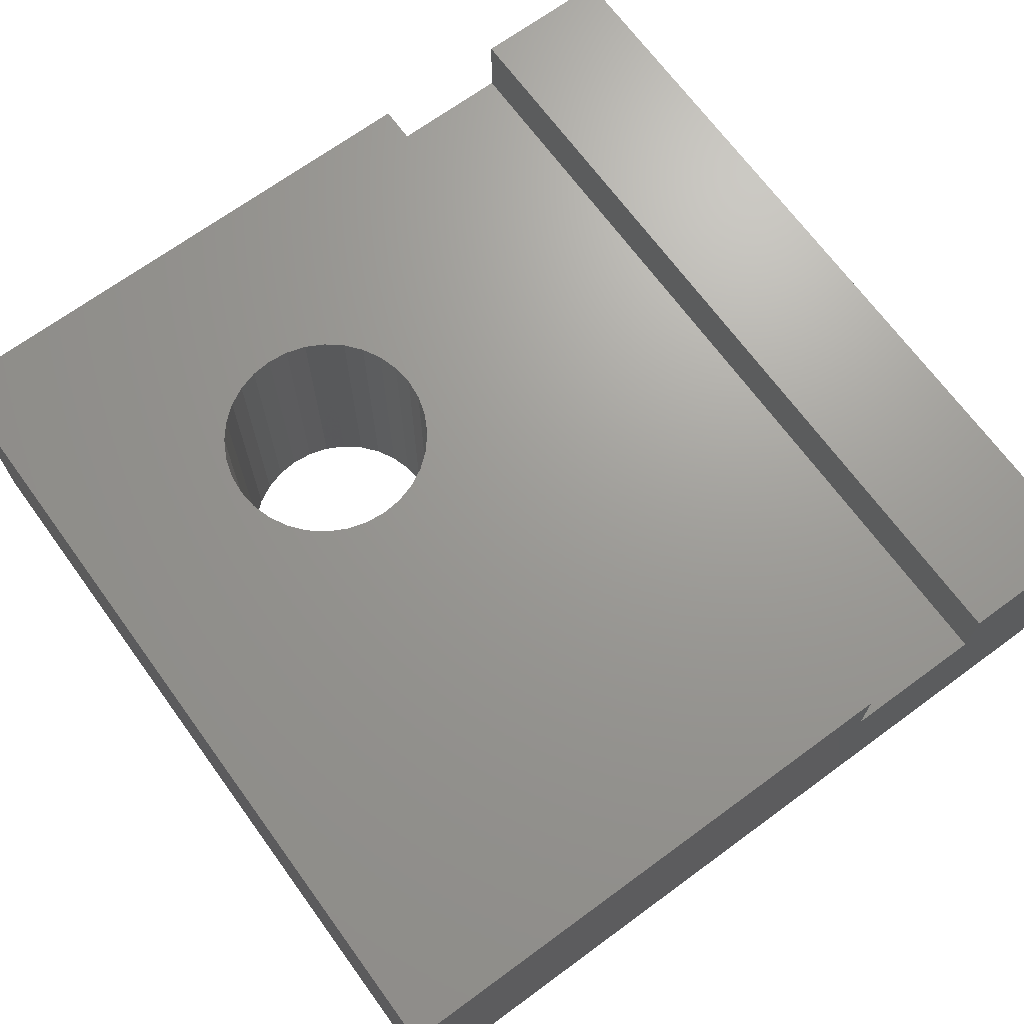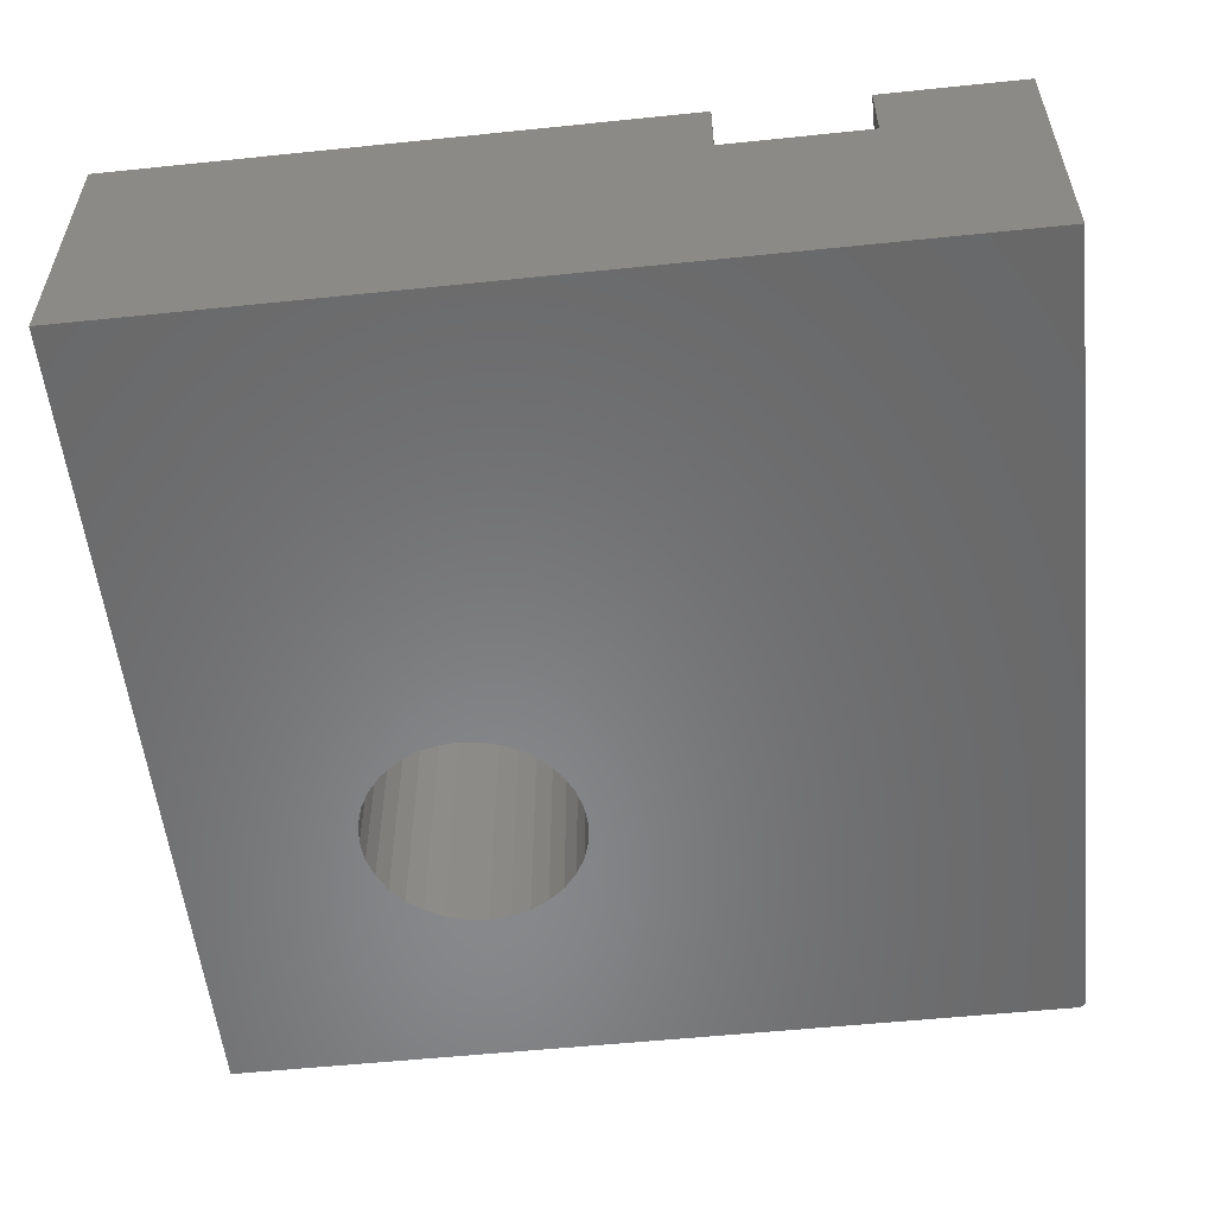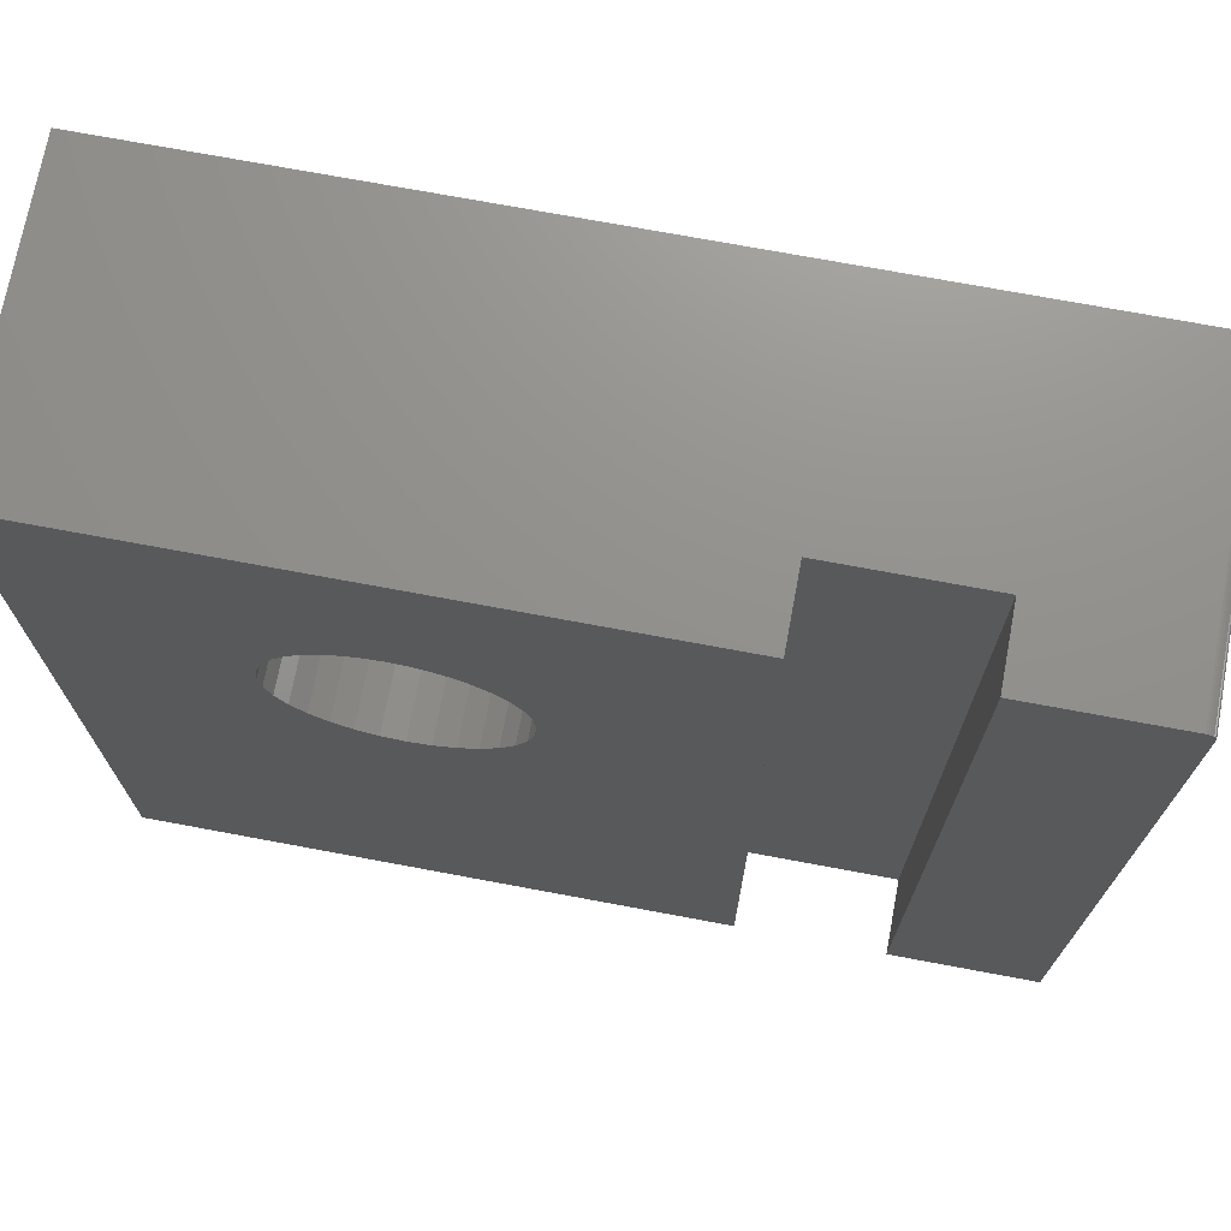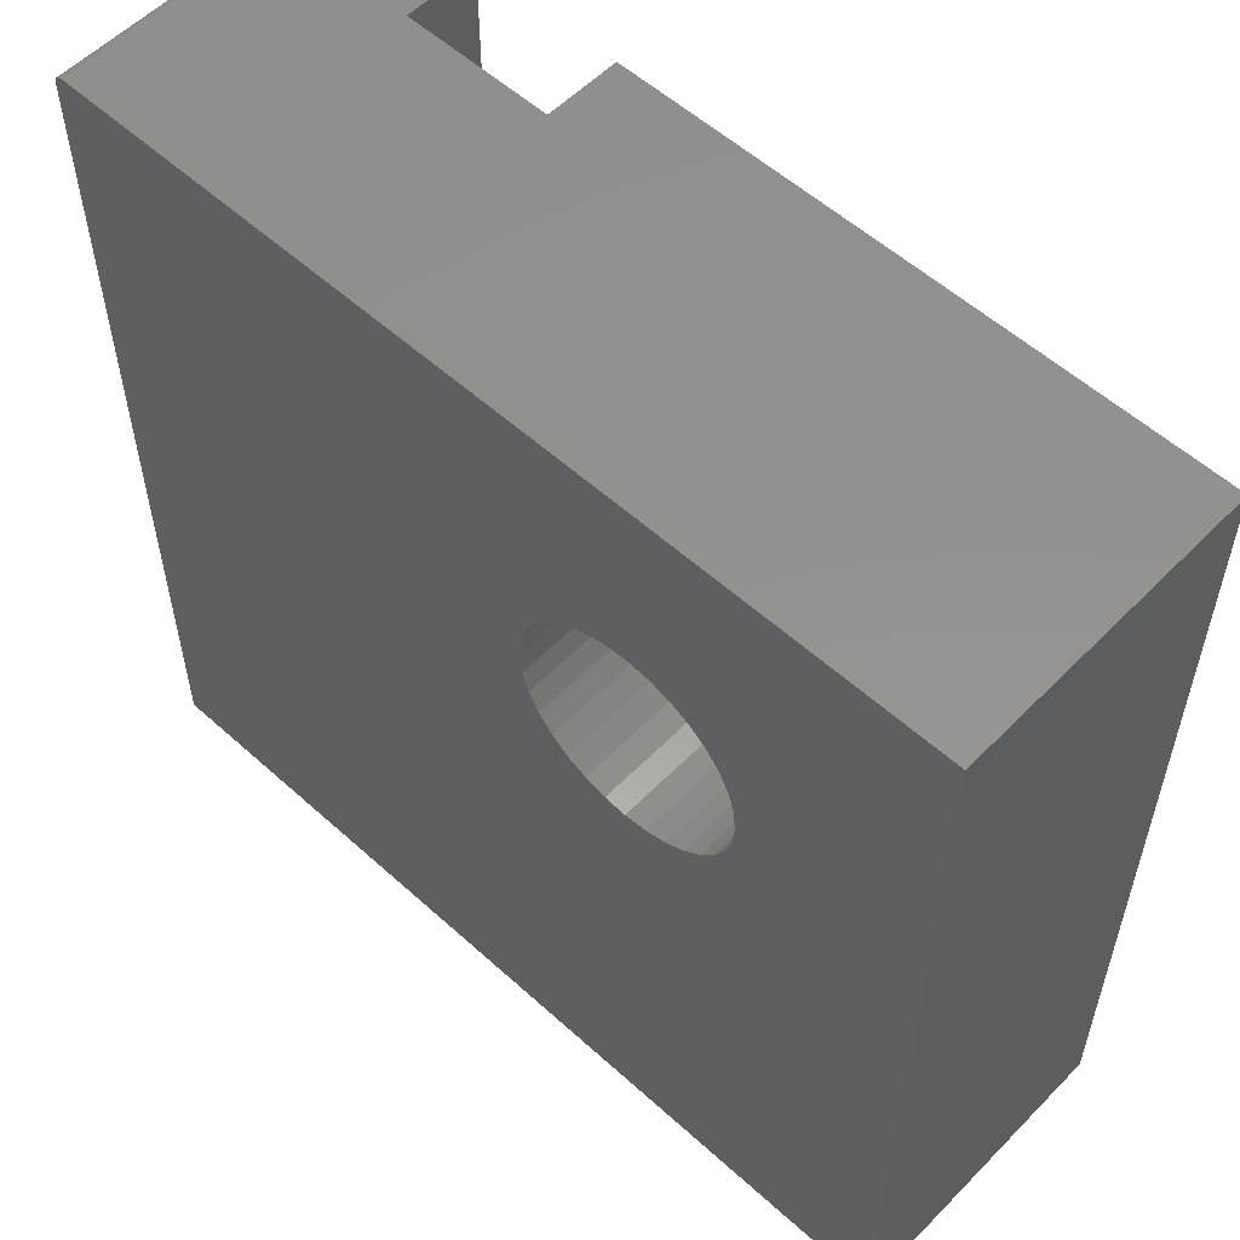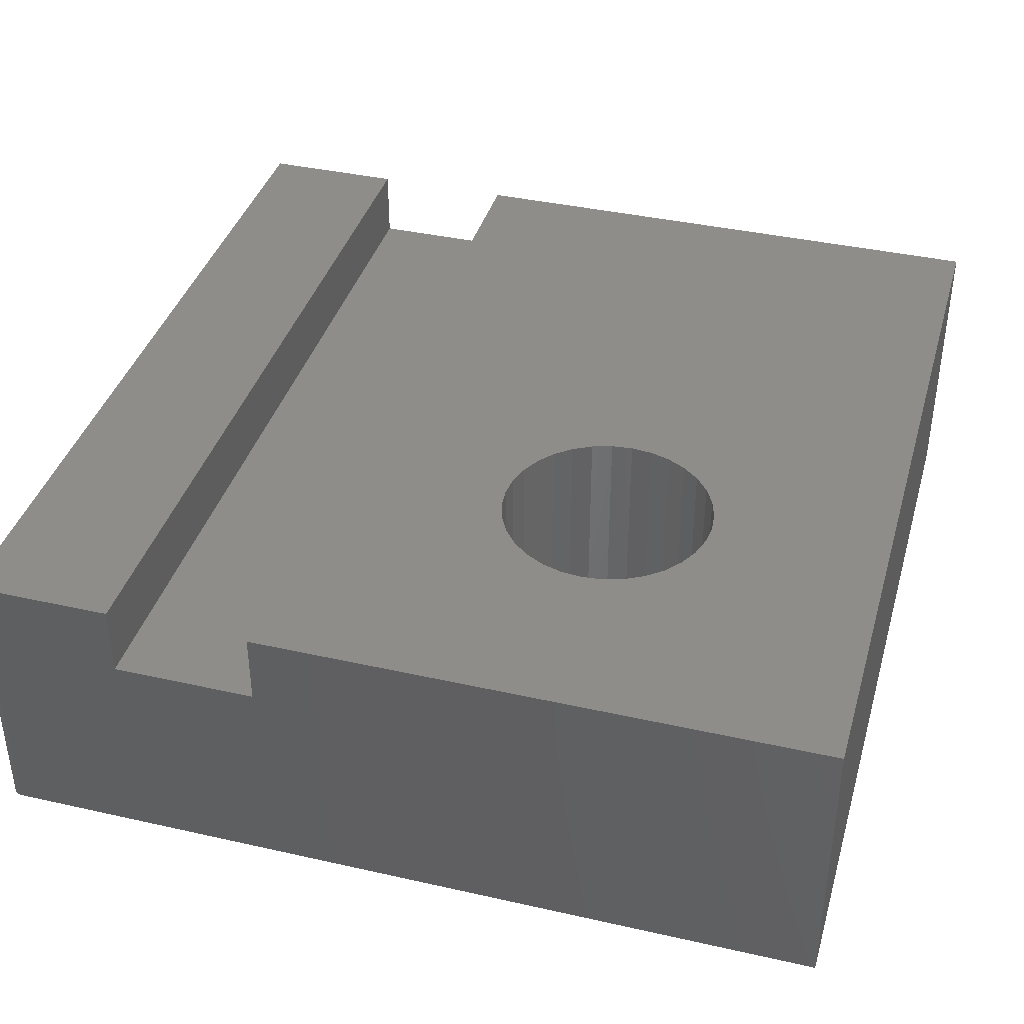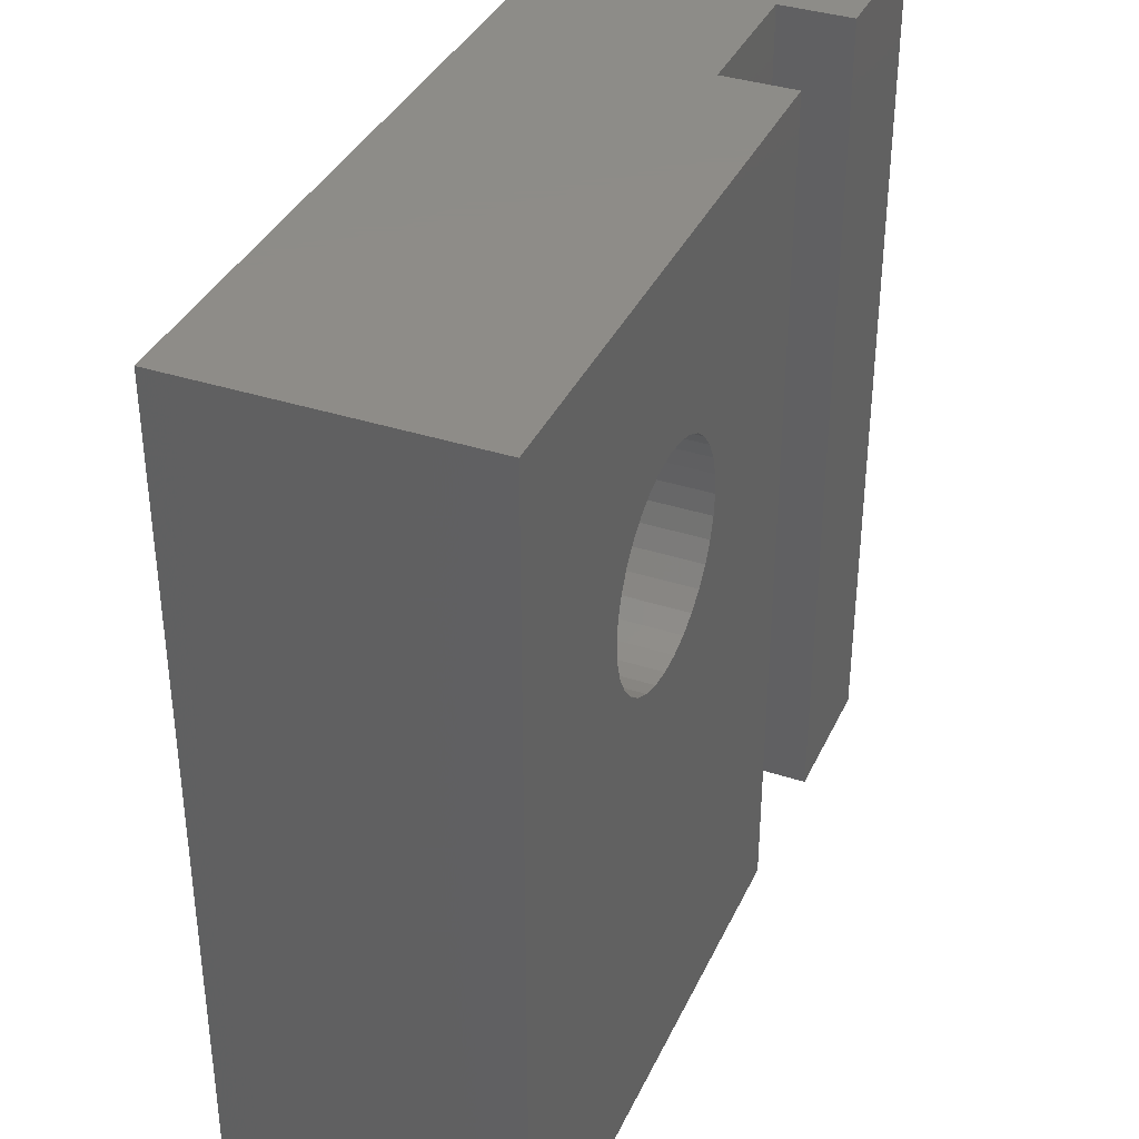
<metadata>
{"format":"stl","ext":"stl","renderer":"f3d","projection":"perspective","resolution":1024,"background":"white","views":[{"elev":69.2,"azim":-36.2,"up":"+Z"},{"elev":-55.2,"azim":6.2,"up":"+Z"},{"elev":72.2,"azim":10.6,"up":"+Y"},{"elev":56.1,"azim":-136.6,"up":"+Y"},{"elev":38.9,"azim":-164.2,"up":"+Z"},{"elev":36.8,"azim":-67.2,"up":"+Y"}]}
</metadata>
<code>
# stl→obj: 96 verts, 192 faces
v -0.249 -0.1553 -1.537e-17
v -0.2675 -0.1571 0.2526
v -0.2675 -0.1571 -1.424e-17
v -0.2853 -0.1625 0.2526
v -0.2853 -0.1625 -1.315e-17
v -0.3016 -0.1712 0.2526
v -0.3016 -0.1712 -1.215e-17
v -0.316 -0.183 0.2526
v -0.316 -0.183 -1.127e-17
v -0.3278 -0.1974 0.2526
v -0.3278 -0.1974 -1.055e-17
v -0.3365 -0.2137 0.2526
v -0.3365 -0.2137 -1.001e-17
v -0.3419 -0.2315 0.2526
v -0.3419 -0.2315 -9.679e-18
v -0.3438 -0.25 0.2526
v -0.3438 -0.25 0
v -0.249 -0.1553 0.2526
v -0.2305 -0.1571 -1.65e-17
v -0.2305 -0.1571 0.2526
v -0.2128 -0.1625 -1.759e-17
v -0.2128 -0.1625 0.2526
v -0.1964 -0.1712 -1.859e-17
v -0.1964 -0.1712 0.2526
v -0.182 -0.183 -1.947e-17
v -0.182 -0.183 0.2526
v -0.1702 -0.1974 -2.019e-17
v -0.1702 -0.1974 0.2526
v -0.1615 -0.2137 -2.073e-17
v -0.1615 -0.2137 0.2526
v -0.1561 -0.2315 -2.106e-17
v -0.1561 -0.2315 0.2526
v -0.1543 -0.25 0
v -0.1543 -0.25 0.2526
v -0.249 -0.3447 -1.537e-17
v -0.2305 -0.3429 0.2526
v -0.2305 -0.3429 -1.65e-17
v -0.2128 -0.3375 0.2526
v -0.2128 -0.3375 -1.759e-17
v -0.1964 -0.3288 0.2526
v -0.1964 -0.3288 -1.859e-17
v -0.182 -0.317 0.2526
v -0.182 -0.317 -1.947e-17
v -0.1702 -0.3026 0.2526
v -0.1702 -0.3026 -2.019e-17
v -0.1615 -0.2863 0.2526
v -0.1615 -0.2863 -2.073e-17
v -0.1561 -0.2685 0.2526
v -0.1561 -0.2685 -2.106e-17
v -0.249 -0.3447 0.2526
v -0.2675 -0.3429 -1.424e-17
v -0.2675 -0.3429 0.2526
v -0.2853 -0.3375 -1.315e-17
v -0.2853 -0.3375 0.2526
v -0.3016 -0.3288 -1.215e-17
v -0.3016 -0.3288 0.2526
v -0.316 -0.317 -1.127e-17
v -0.316 -0.317 0.2526
v -0.3278 -0.3026 -1.055e-17
v -0.3278 -0.3026 0.2526
v -0.3365 -0.2863 -1.001e-17
v -0.3365 -0.2863 0.2526
v -0.3419 -0.2685 -9.679e-18
v -0.3419 -0.2685 0.2526
v -0.002632 -0.75 0.2526
v -0.002632 2.761e-17 0.2526
v -0.5 -0.75 0.2526
v -0.5 8.587e-34 0.2526
v 0.25 -0.007812 -4.592e-17
v 0.2487 -0.003472 -4.584e-17
v 0.2498 -0.006288 -4.592e-17
v 0.2494 -0.004823 -4.589e-17
v -0.5 -0.75 0
v -0.5 0 0
v 0.25 -0.75 -4.592e-17
v 0.2422 4.12e-17 -4.545e-17
v 0.2465 -0.001317 -4.571e-17
v 0.2437 -0.0001501 -4.554e-17
v 0.2452 -0.0005947 -4.563e-17
v 0.2477 -0.002288 -4.578e-17
v -0.002632 2.761e-17 0.1895
v 0.1237 3.462e-17 0.1895
v 0.1237 3.462e-17 0.2526
v 0.2422 4.12e-17 0.2526
v 0.25 -0.007812 0.2526
v 0.2498 -0.006288 0.2526
v 0.2487 -0.003472 0.2526
v 0.2494 -0.004823 0.2526
v 0.1237 -0.75 0.2526
v 0.25 -0.75 0.2526
v 0.2477 -0.002288 0.2526
v 0.2465 -0.001317 0.2526
v 0.2452 -0.0005947 0.2526
v 0.2437 -0.0001501 0.2526
v 0.1237 -0.75 0.1895
v -0.002632 -0.75 0.1895
f 1 2 3
f 3 2 4
f 3 4 5
f 5 4 6
f 5 6 7
f 7 6 8
f 7 8 9
f 9 8 10
f 9 10 11
f 11 10 12
f 11 12 13
f 13 12 14
f 13 14 15
f 15 14 16
f 15 16 17
f 2 1 18
f 18 1 19
f 18 19 20
f 20 19 21
f 20 21 22
f 22 21 23
f 22 23 24
f 24 23 25
f 24 25 26
f 26 25 27
f 26 27 28
f 28 27 29
f 28 29 30
f 30 29 31
f 30 31 32
f 32 31 33
f 32 33 34
f 35 36 37
f 37 36 38
f 37 38 39
f 39 38 40
f 39 40 41
f 41 40 42
f 41 42 43
f 43 42 44
f 43 44 45
f 45 44 46
f 45 46 47
f 47 46 48
f 47 48 49
f 49 48 34
f 49 34 33
f 36 35 50
f 50 35 51
f 50 51 52
f 52 51 53
f 52 53 54
f 54 53 55
f 54 55 56
f 56 55 57
f 56 57 58
f 58 57 59
f 58 59 60
f 60 59 61
f 60 61 62
f 62 61 63
f 62 63 64
f 64 63 17
f 64 17 16
f 65 66 34
f 65 34 48
f 65 48 46
f 65 46 44
f 65 44 42
f 65 42 40
f 65 40 38
f 65 38 36
f 65 36 50
f 65 50 67
f 66 68 18
f 66 18 20
f 66 20 22
f 66 22 24
f 66 24 26
f 66 26 28
f 66 28 30
f 66 30 32
f 66 32 34
f 68 16 14
f 68 14 12
f 68 12 10
f 68 10 8
f 68 8 6
f 68 6 4
f 68 4 2
f 68 2 18
f 67 50 52
f 67 52 54
f 67 54 56
f 67 56 58
f 67 58 60
f 67 60 62
f 67 62 64
f 67 64 16
f 67 16 68
f 69 70 71
f 70 72 71
f 73 74 17
f 73 17 63
f 73 63 61
f 73 61 59
f 73 59 57
f 73 57 55
f 73 55 53
f 73 53 51
f 73 51 35
f 73 35 75
f 74 76 1
f 74 1 3
f 74 3 5
f 74 5 7
f 74 7 9
f 74 9 11
f 74 11 13
f 74 13 15
f 74 15 17
f 69 47 49
f 69 49 33
f 69 33 31
f 69 31 29
f 69 29 27
f 69 27 25
f 69 25 23
f 69 23 21
f 69 21 19
f 69 19 1
f 75 35 37
f 75 37 39
f 75 39 41
f 75 41 43
f 75 43 45
f 75 45 47
f 75 47 69
f 77 1 76
f 77 76 78
f 77 78 79
f 1 77 80
f 1 80 70
f 1 70 69
f 74 68 66
f 74 66 81
f 74 81 82
f 74 82 76
f 82 83 76
f 76 83 84
f 85 86 87
f 87 86 88
f 89 90 85
f 89 85 87
f 89 87 91
f 89 91 92
f 89 92 93
f 89 93 94
f 89 94 84
f 89 84 83
f 69 85 75
f 75 85 90
f 76 84 78
f 78 84 94
f 78 94 79
f 79 94 93
f 79 93 77
f 77 93 92
f 77 92 80
f 80 92 91
f 80 91 70
f 70 91 87
f 70 87 72
f 72 87 88
f 72 88 71
f 71 88 86
f 71 86 69
f 69 86 85
f 73 75 95
f 73 95 96
f 73 96 65
f 73 65 67
f 95 75 89
f 89 75 90
f 68 74 67
f 67 74 73
f 81 66 96
f 96 66 65
f 82 81 95
f 95 81 96
f 83 82 89
f 89 82 95

</code>
